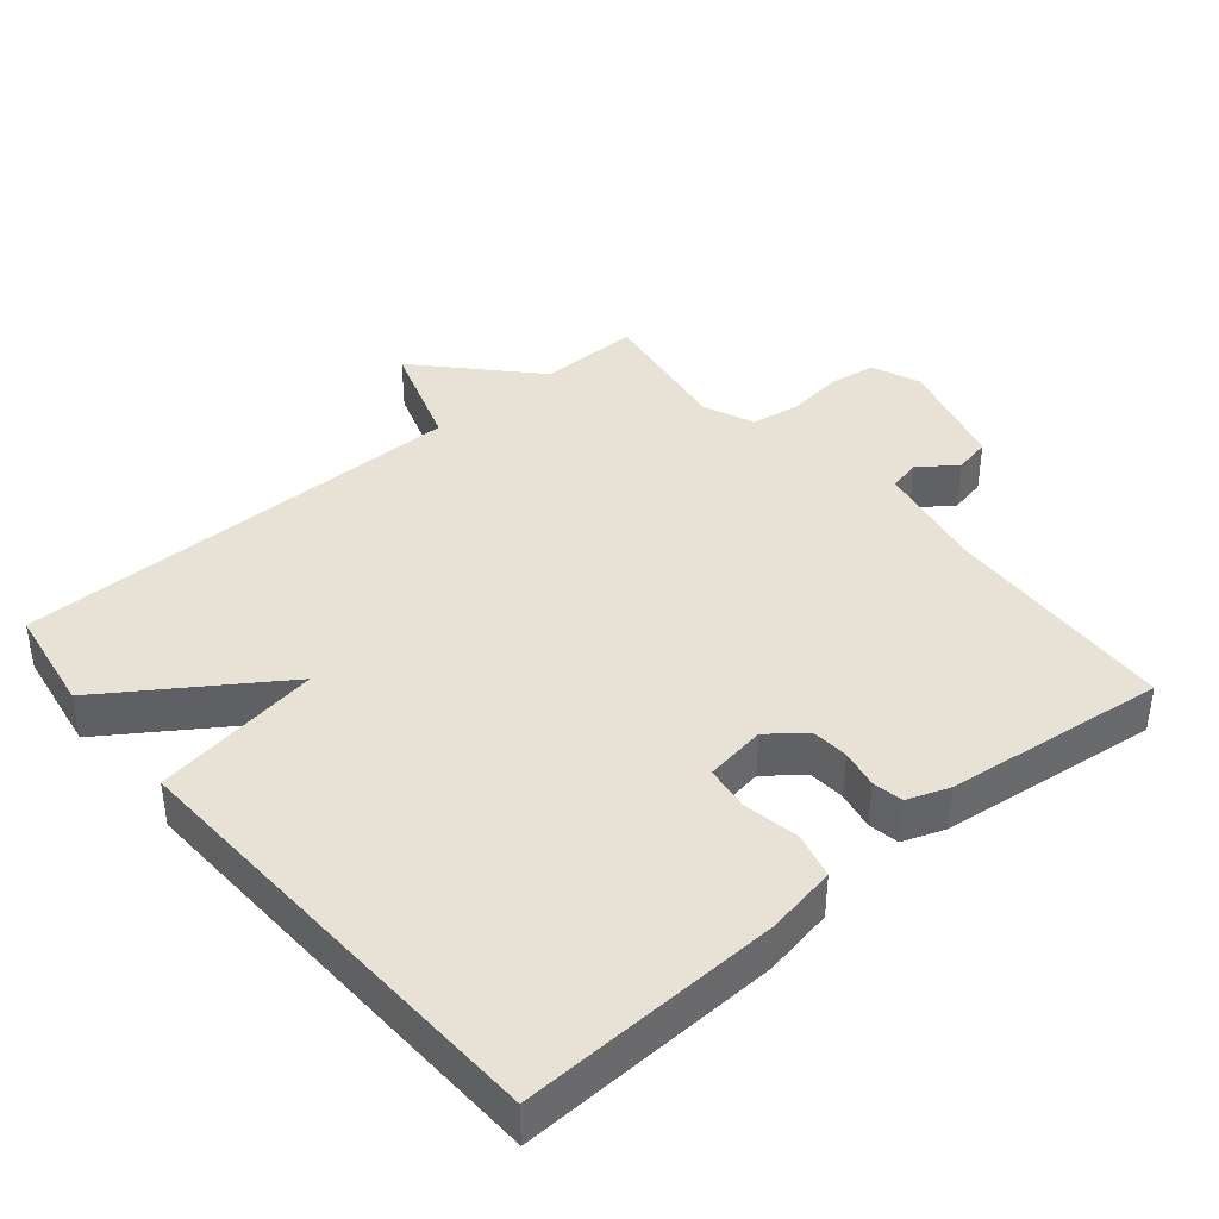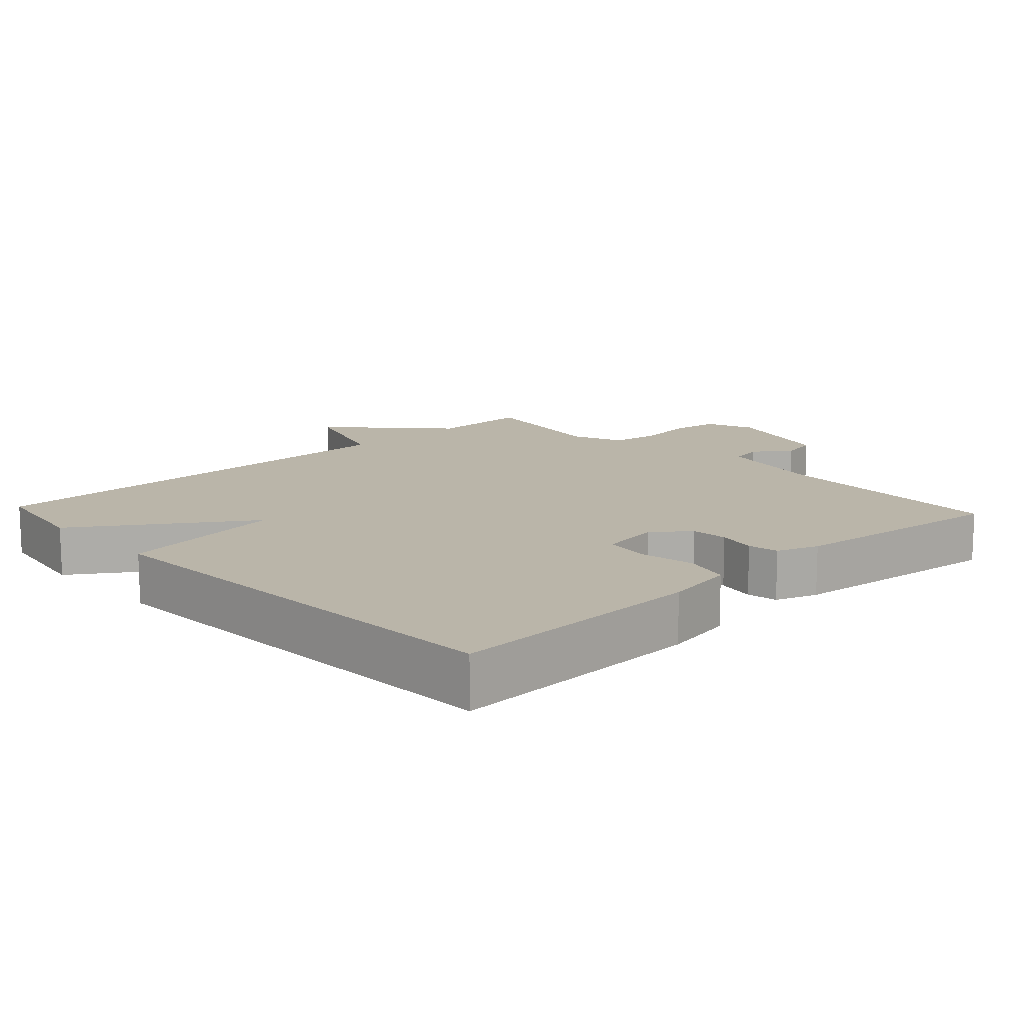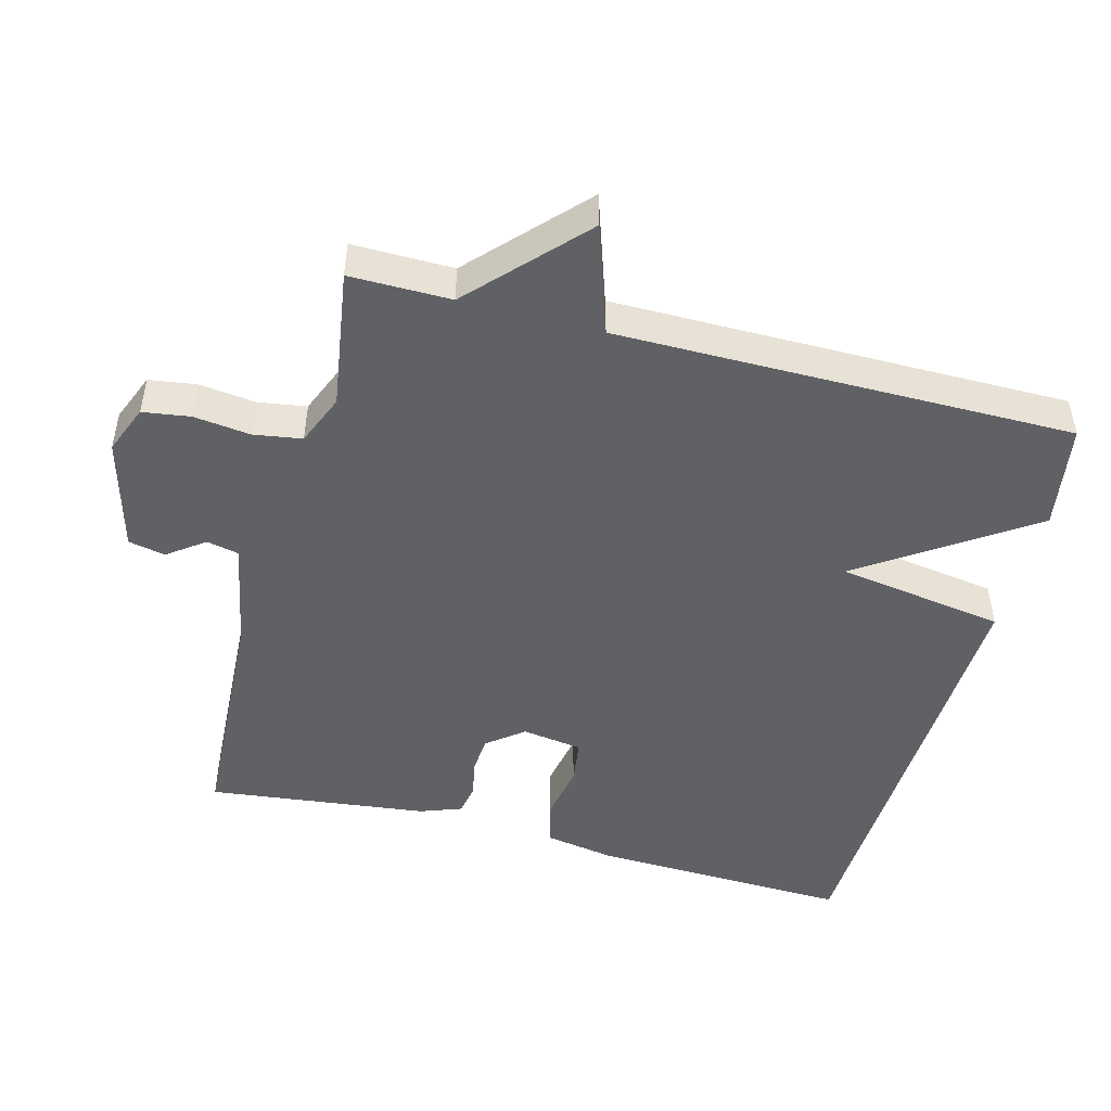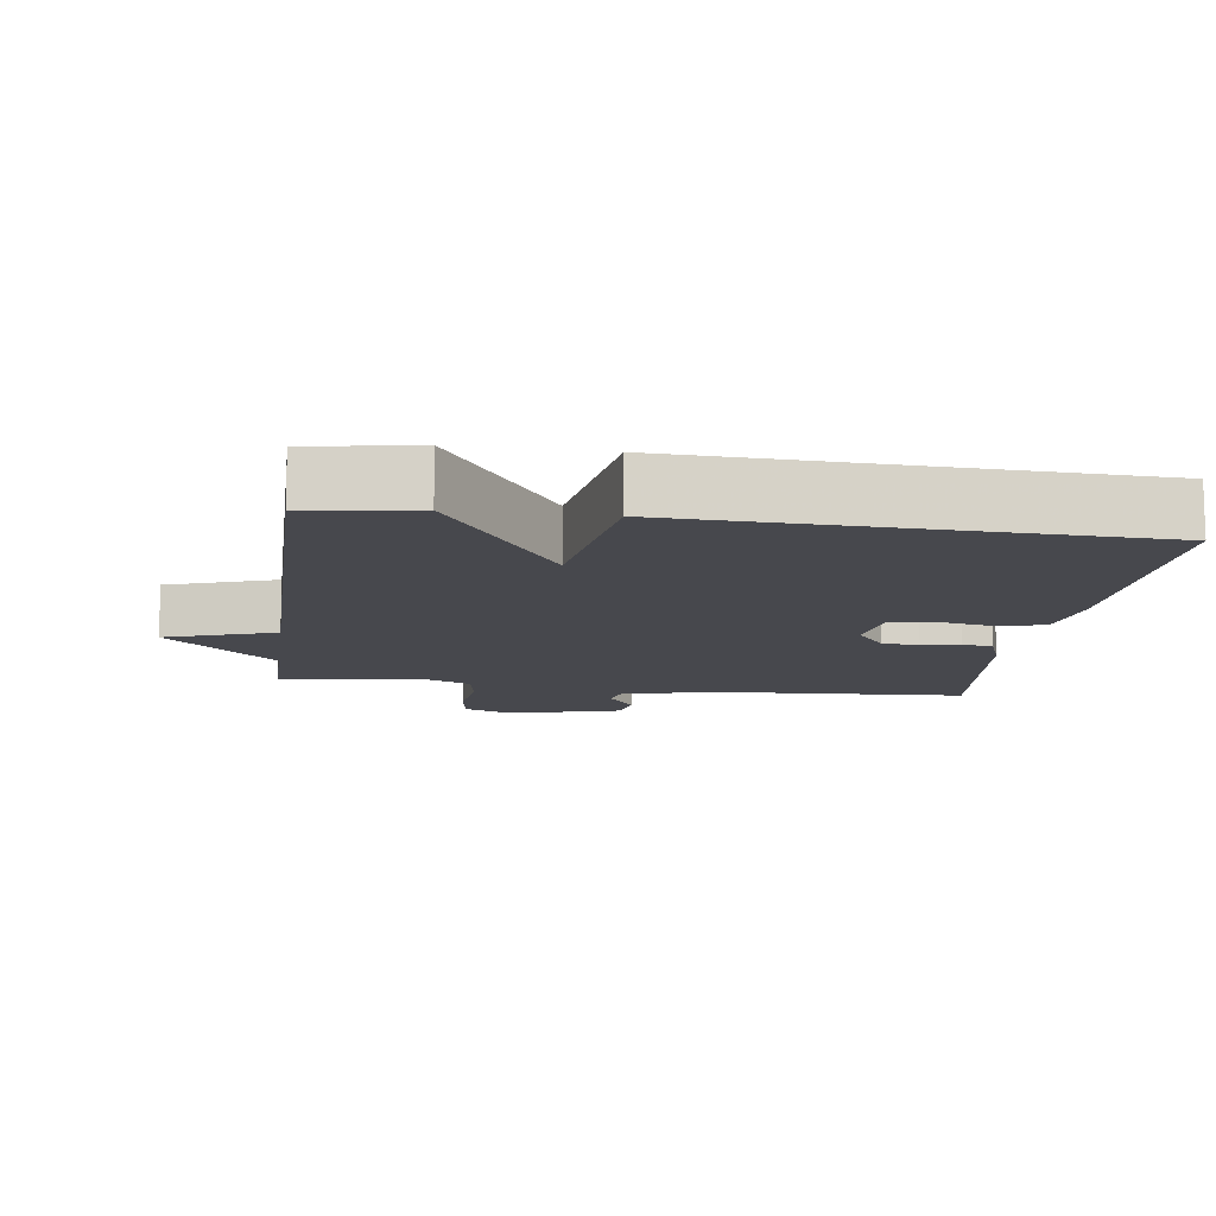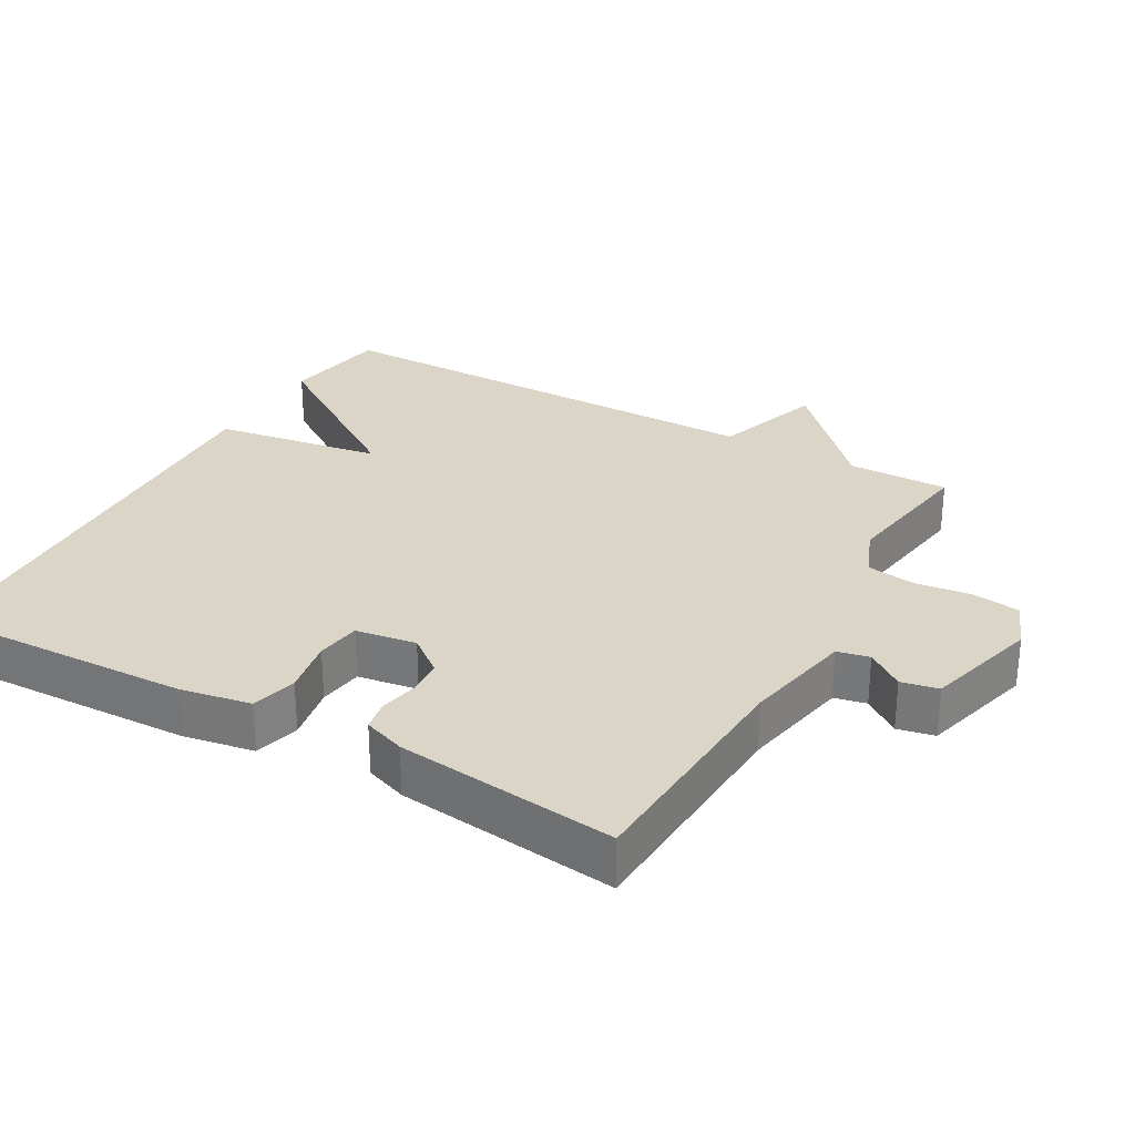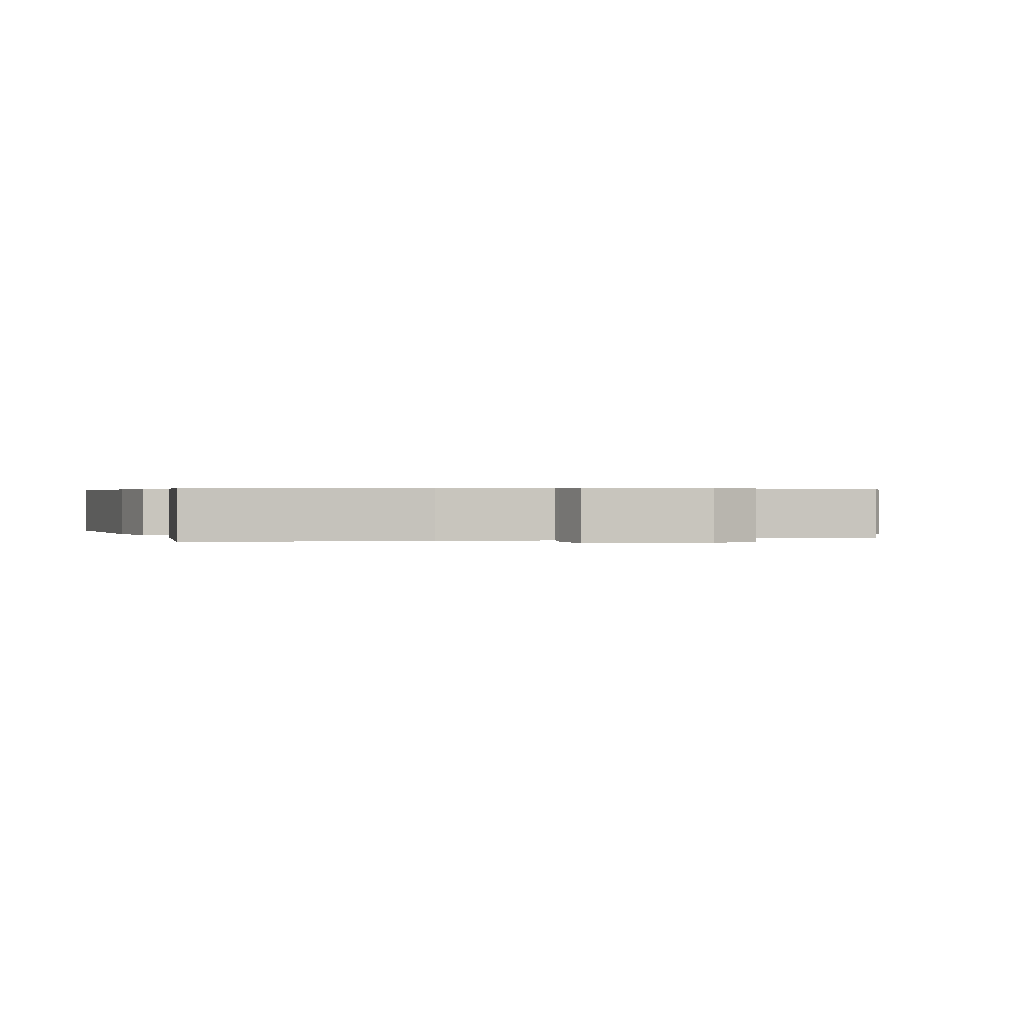
<metadata>
{"format":"obj","ext":"obj","renderer":"f3d","projection":"perspective","resolution":1024,"background":"white","views":[{"elev":40.3,"azim":-130.2,"up":"+Y"},{"elev":13.7,"azim":-133.2,"up":"+Y"},{"elev":-48.1,"azim":75.1,"up":"+Y"},{"elev":-11.8,"azim":172.3,"up":"+Y"},{"elev":29.0,"azim":-60.6,"up":"+Y"},{"elev":0.4,"azim":-17.8,"up":"+Y"}]}
</metadata>
<code>
v 0.5 0.07 -0.5
v 0.347 0.07 -0.525
v 0.184 0.07 -0.284
v 0.147 0.07 -0.525
v -0.5 0.07 -0.5
v -0.488 0.07 -0.128
v -0.47 0.07 -0.027
v -0.405 0.07 -0.01
v -0.324 0.07 -0.025
v -0.26 0.07 -0.016
v -0.247 0.07 0.071
v -0.288 0.07 0.123
v -0.341 0.07 0.127
v -0.396 0.07 0.116
v -0.44 0.07 0.124
v -0.462 0.07 0.184
v -0.5 0.07 0.5
v -0.16 0.07 0.518
v -0.002 0.07 0.549
v 0.008 0.07 0.595
v -0.031 0.07 0.648
v -0.02 0.07 0.701
v 0.144 0.07 0.746
v 0.214 0.07 0.718
v 0.224 0.07 0.65
v 0.214 0.07 0.568
v 0.225 0.07 0.499
v 0.298 0.07 0.469
v 0.5 0.07 0.5
v 0.499 0.07 0.355
v 0.656 0.07 0.208
v 0.499 0.07 0.155
v 0.5 0 -0.5
v 0.347 0 -0.525
v 0.184 0 -0.284
v 0.147 0 -0.525
v -0.5 0 -0.5
v -0.488 0 -0.128
v -0.47 0 -0.027
v -0.405 0 -0.01
v -0.324 0 -0.025
v -0.26 0 -0.016
v -0.247 0 0.071
v -0.288 0 0.123
v -0.341 0 0.127
v -0.396 0 0.116
v -0.44 0 0.124
v -0.462 0 0.184
v -0.5 0 0.5
v -0.16 0 0.518
v -0.002 0 0.549
v 0.008 0 0.595
v -0.031 0 0.648
v -0.02 0 0.701
v 0.144 0 0.746
v 0.214 0 0.718
v 0.224 0 0.65
v 0.214 0 0.568
v 0.225 0 0.499
v 0.298 0 0.469
v 0.5 0 0.5
v 0.499 0 0.355
v 0.656 0 0.208
v 0.499 0 0.155
f 30 31 32
f 28 29 30
f 27 28 30 32
f 24 25 26
f 23 24 26
f 22 23 26
f 21 22 26
f 20 21 26
f 19 20 26 27
f 1 2 3
f 32 1 3
f 27 32 3
f 19 27 3
f 18 19 3
f 16 17 18
f 15 16 18
f 14 15 18
f 13 14 18
f 7 8 9
f 6 7 9
f 5 6 9
f 4 5 9
f 3 4 9
f 3 9 10
f 18 3 10 11
f 12 13 18
f 11 12 18
f 64 63 62
f 62 61 60
f 64 62 60 59
f 58 57 56
f 58 56 55
f 58 55 54
f 58 54 53
f 58 53 52
f 59 58 52 51
f 35 34 33
f 35 33 64
f 35 64 59
f 35 59 51
f 35 51 50
f 50 49 48
f 50 48 47
f 50 47 46
f 50 46 45
f 41 40 39
f 41 39 38
f 41 38 37
f 41 37 36
f 41 36 35
f 42 41 35
f 43 42 35 50
f 50 45 44
f 50 44 43
f 1 33 34 2
f 2 34 35 3
f 3 35 36 4
f 4 36 37 5
f 5 37 38 6
f 6 38 39 7
f 7 39 40 8
f 8 40 41 9
f 9 41 42 10
f 10 42 43 11
f 11 43 44 12
f 12 44 45 13
f 13 45 46 14
f 14 46 47 15
f 15 47 48 16
f 16 48 49 17
f 17 49 50 18
f 18 50 51 19
f 19 51 52 20
f 20 52 53 21
f 21 53 54 22
f 22 54 55 23
f 23 55 56 24
f 24 56 57 25
f 25 57 58 26
f 26 58 59 27
f 27 59 60 28
f 28 60 61 29
f 29 61 62 30
f 30 62 63 31
f 31 63 64 32
f 32 64 33 1

</code>
